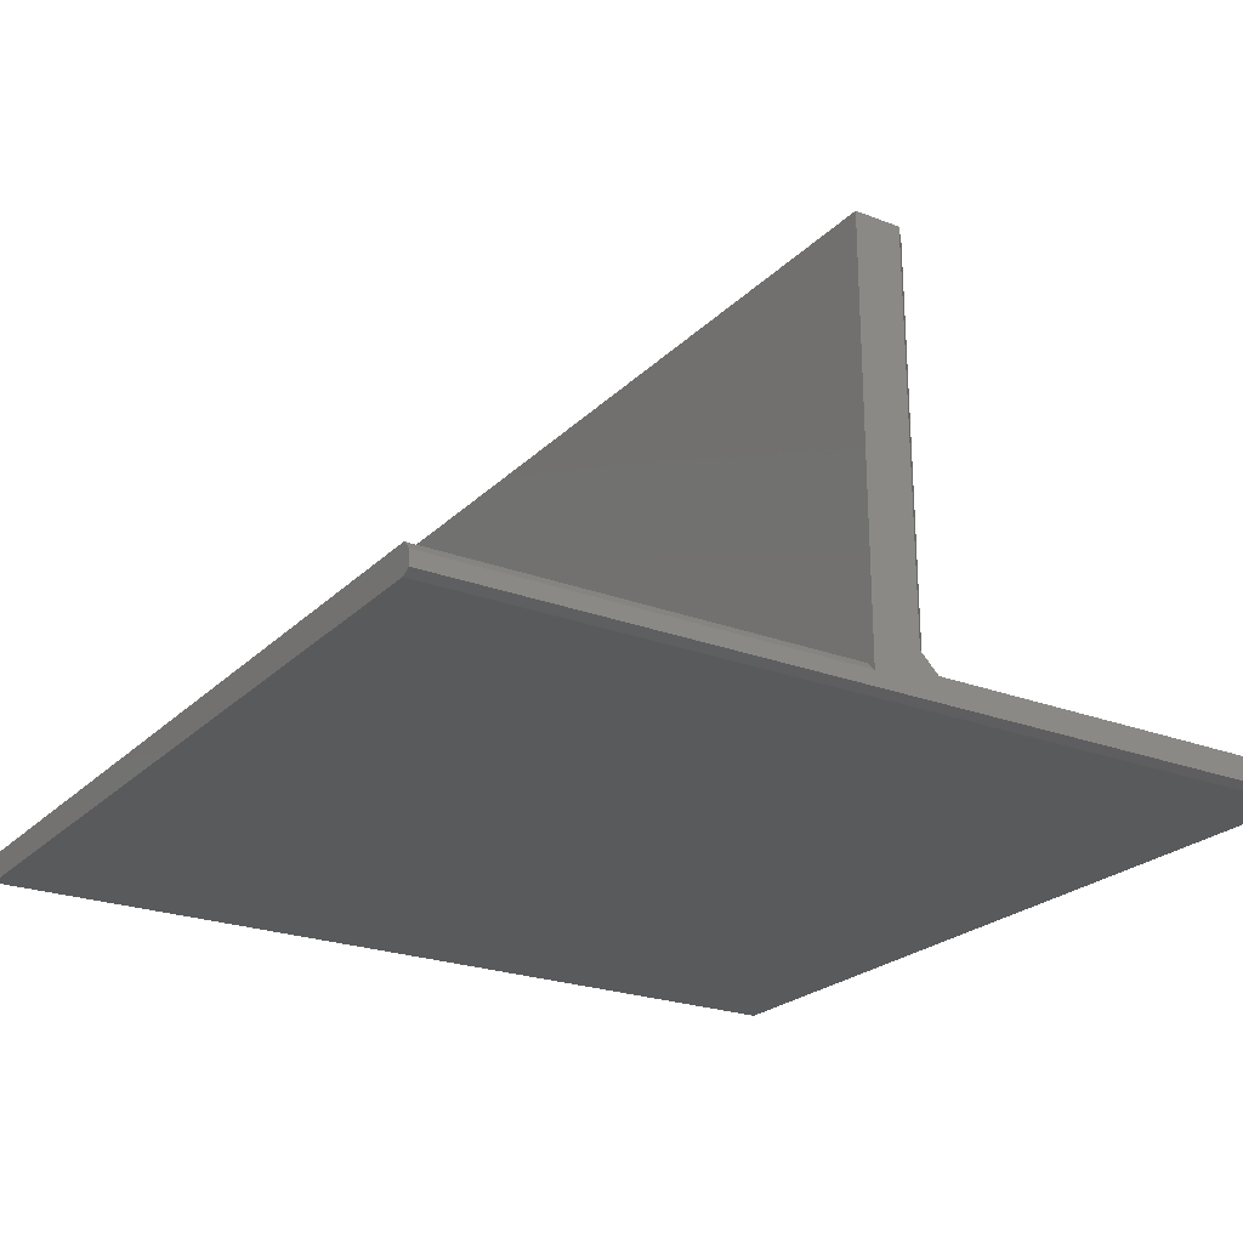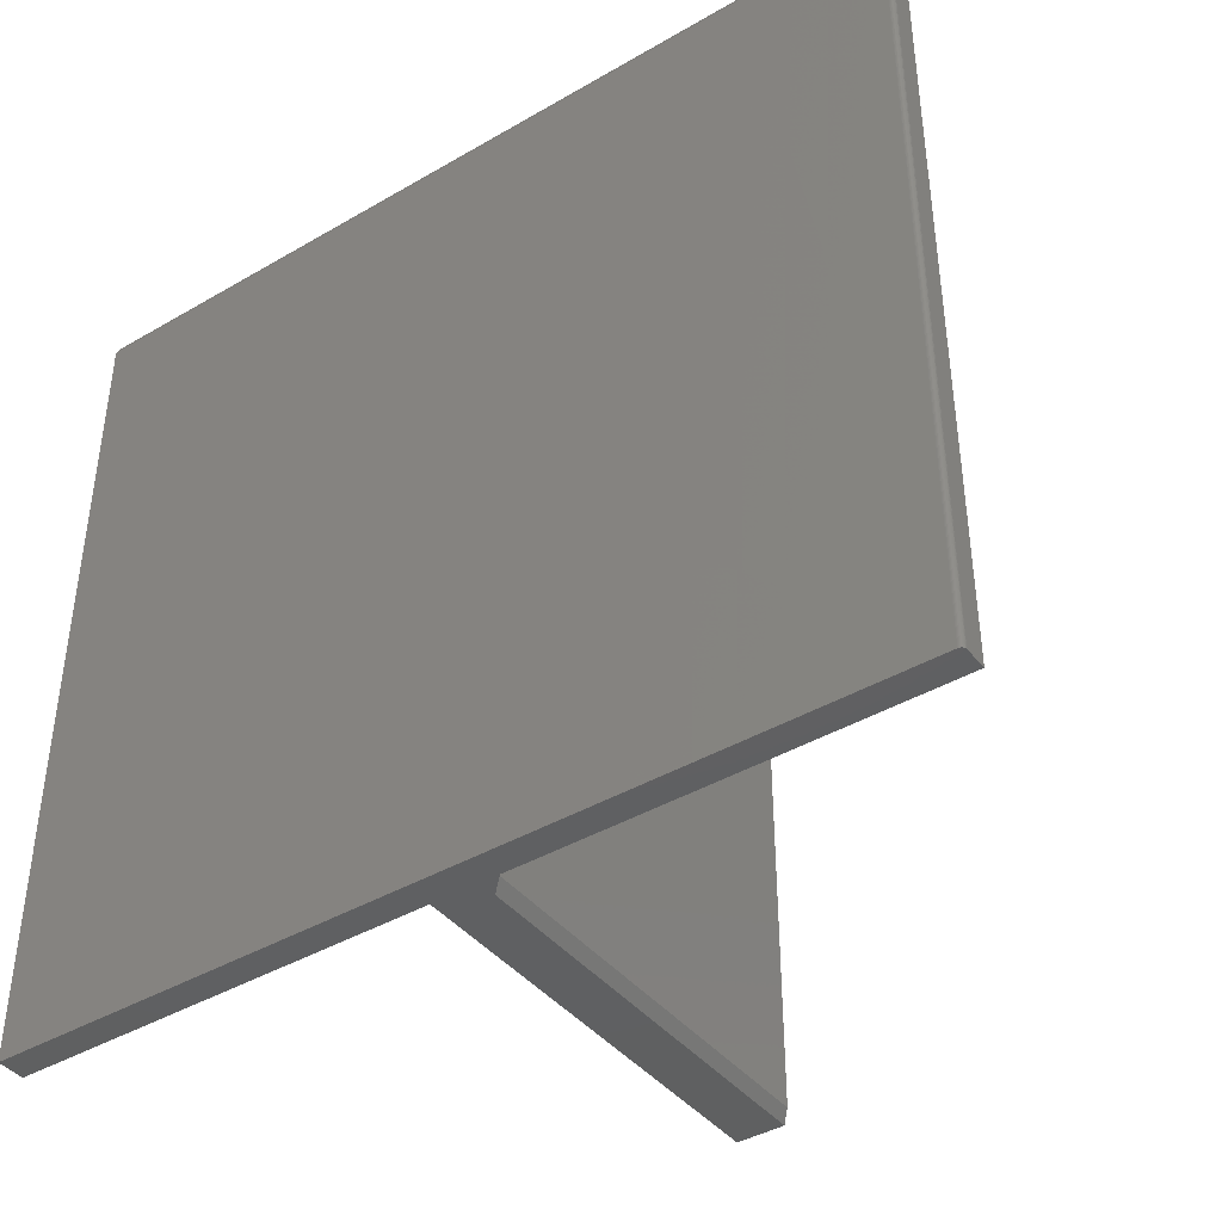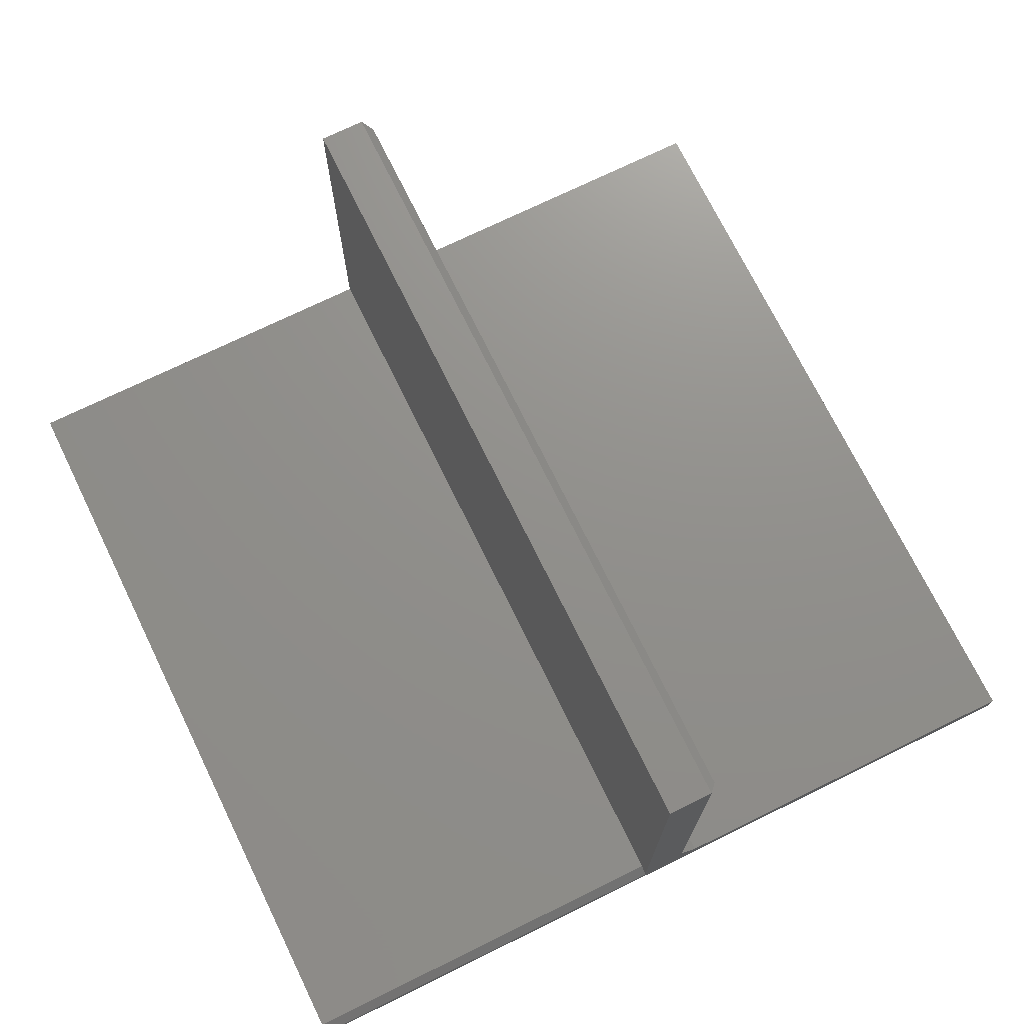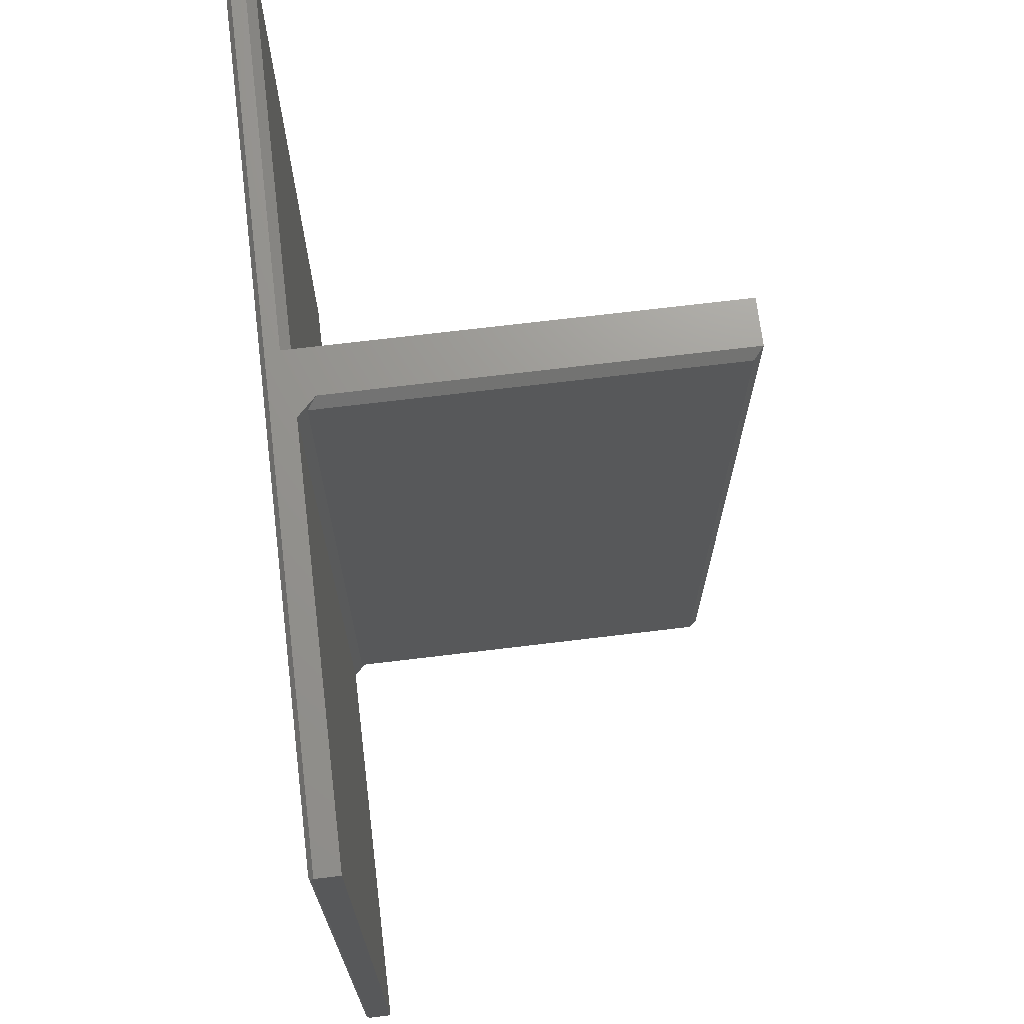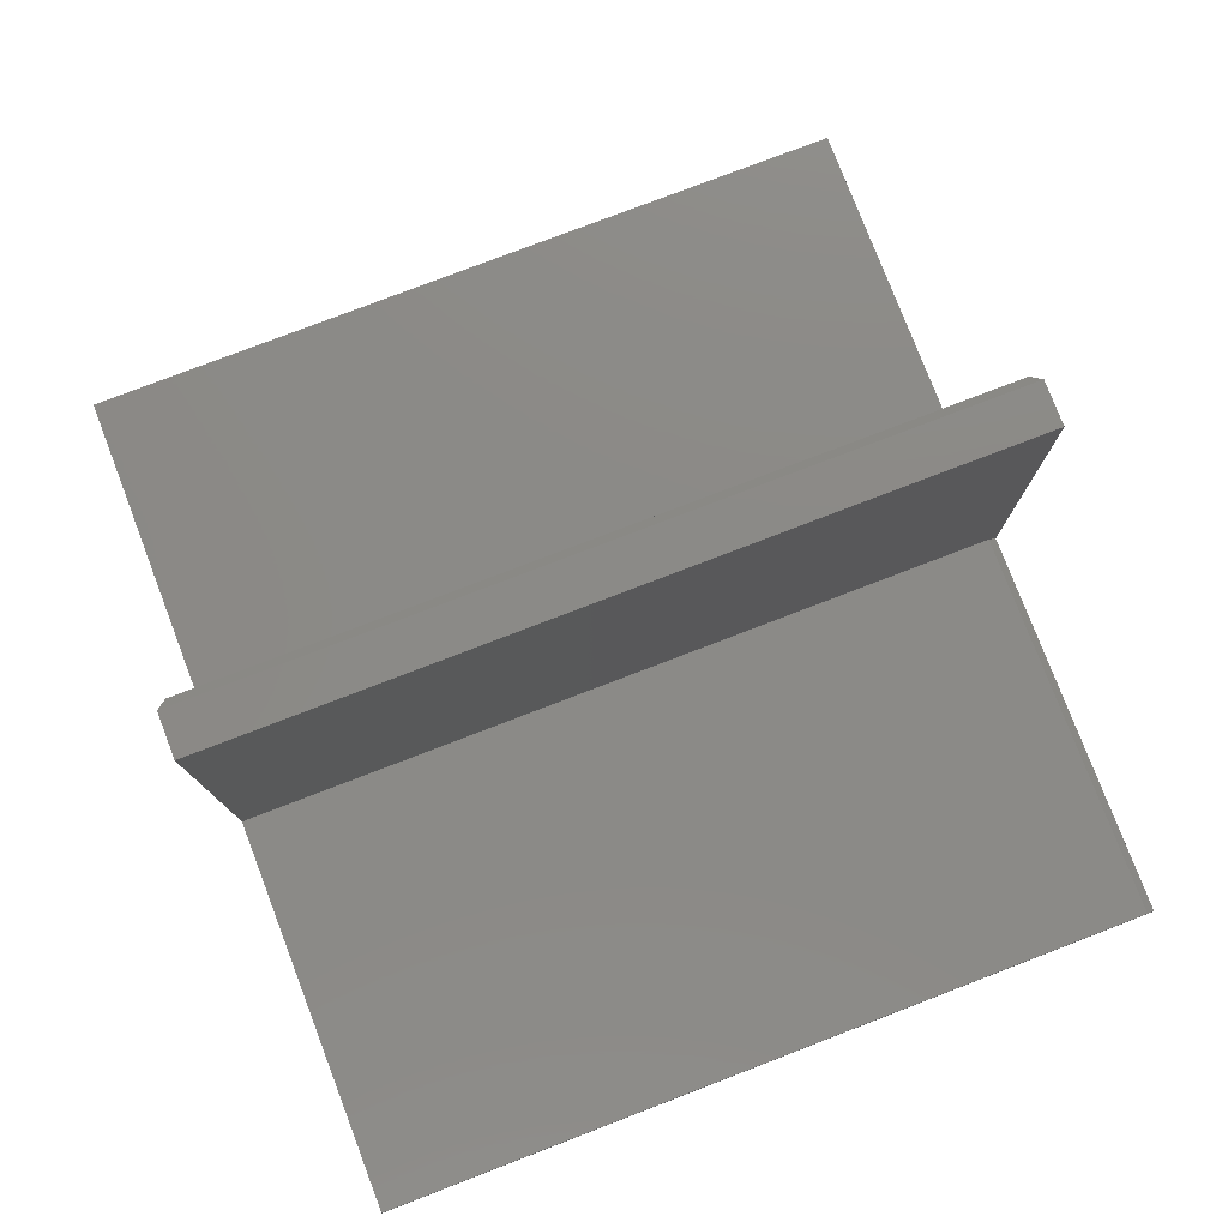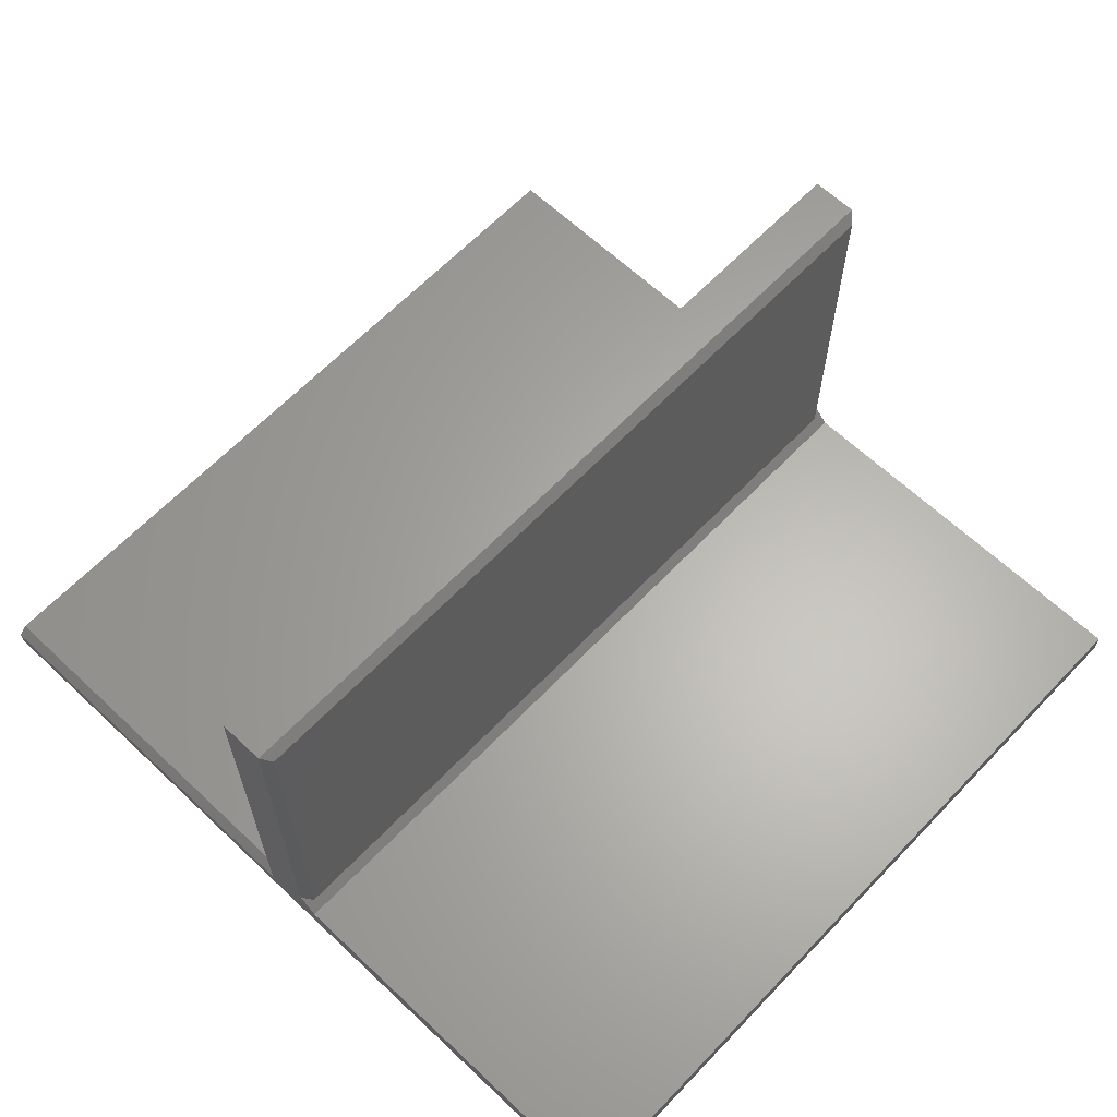
<metadata>
{"format":"stl","ext":"stl","renderer":"f3d","projection":"perspective","resolution":1024,"background":"white","views":[{"elev":-23.8,"azim":147.5,"up":"+Z"},{"elev":-41.4,"azim":-144.8,"up":"+Y"},{"elev":72.5,"azim":153.9,"up":"+Z"},{"elev":70.4,"azim":-96.9,"up":"+Y"},{"elev":78.2,"azim":69.0,"up":"+Z"},{"elev":63.5,"azim":-136.4,"up":"+Z"}]}
</metadata>
<code>
# stl→obj: 40 verts, 76 faces
v -0.7422 0.6875 4.545e-17
v -0.7434 0.6877 9.658e-05
v -0.7457 0.6891 0.0008216
v 0.75 0.7031 0.007812
v 0.75 0.6875 -4.592e-17
v -0.7467 0.6903 0.001417
v -0.7476 0.6918 0.002156
v -0.7483 0.6934 0.002958
v -0.7496 0.6982 0.005326
v -0.75 0.7031 0.007812
v -0.75 0.7031 0.04737
v -0.75 -0.7031 0.04737
v -0.75 -0.7031 0.007812
v -0.7422 -0.7031 -4.784e-19
v 0.75 -0.7031 -9.185e-17
v -0.06299 -0.7031 0.04737
v -0.7487 -0.7031 0.003472
v -0.7498 -0.7031 0.006288
v -0.7494 -0.7031 0.004823
v -0.7437 -0.7031 0.0001501
v -0.7452 -0.7031 0.0005947
v -0.7465 -0.7031 0.001317
v -0.7477 -0.7031 0.002288
v 0.04737 -0.7031 0.04737
v 0.04737 -0.7031 0.75
v -0.03174 -0.7031 0.75
v -0.03174 -0.7031 0.07862
v 0.75 -0.7031 0.04737
v 0.04737 0.7031 0.03174
v 0.75 0.7031 0.03174
v -0.06299 0.7031 0.04737
v -0.03174 0.7031 0.07862
v -0.03174 0.7031 0.75
v 0.04737 0.7031 0.75
v 0.75 0.6875 0.04737
v -0.04737 0.6875 0.7344
v -0.04737 0.6875 0.06299
v -0.04737 -0.6875 0.7344
v -0.04737 -0.6875 0.06299
v 0.04737 0.6875 0.04737
f 1 2 3
f 4 5 1
f 4 1 3
f 4 3 6
f 4 6 7
f 4 7 8
f 4 8 9
f 4 9 10
f 11 10 12
f 12 10 13
f 1 5 14
f 14 5 15
f 13 16 12
f 17 18 19
f 14 17 20
f 20 17 21
f 21 17 22
f 22 17 23
f 24 25 26
f 24 26 27
f 24 27 16
f 24 16 13
f 28 24 13
f 28 13 18
f 28 18 17
f 28 17 14
f 28 14 15
f 29 30 4
f 29 4 10
f 29 10 11
f 29 11 31
f 29 31 32
f 29 32 33
f 29 33 34
f 13 9 18
f 13 10 9
f 1 20 2
f 1 14 20
f 20 21 2
f 2 21 3
f 3 21 22
f 3 22 6
f 22 23 6
f 6 23 7
f 7 23 17
f 7 17 8
f 8 17 19
f 8 19 9
f 9 19 18
f 35 28 15
f 35 15 5
f 35 5 4
f 35 4 30
f 36 37 38
f 38 37 39
f 34 33 25
f 25 33 26
f 32 31 37
f 27 39 16
f 16 39 37
f 16 37 31
f 26 38 27
f 27 38 39
f 33 36 26
f 26 36 38
f 33 32 36
f 36 32 37
f 31 11 16
f 16 11 12
f 25 24 34
f 34 24 40
f 34 40 29
f 35 40 28
f 28 40 24
f 35 30 40
f 40 30 29

</code>
